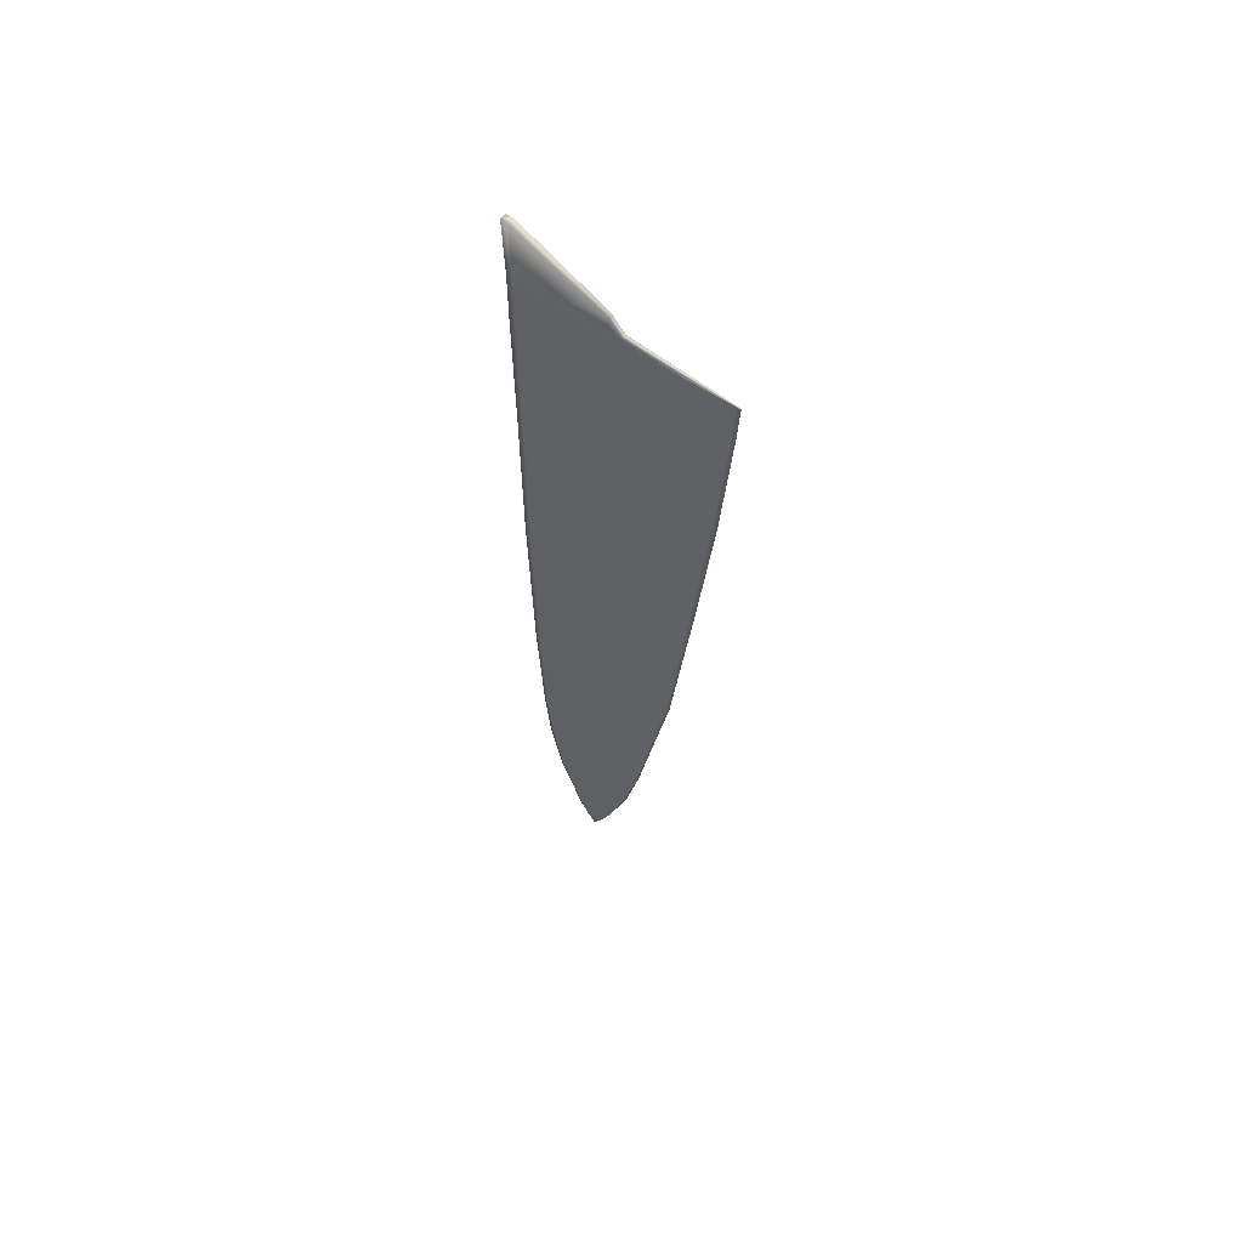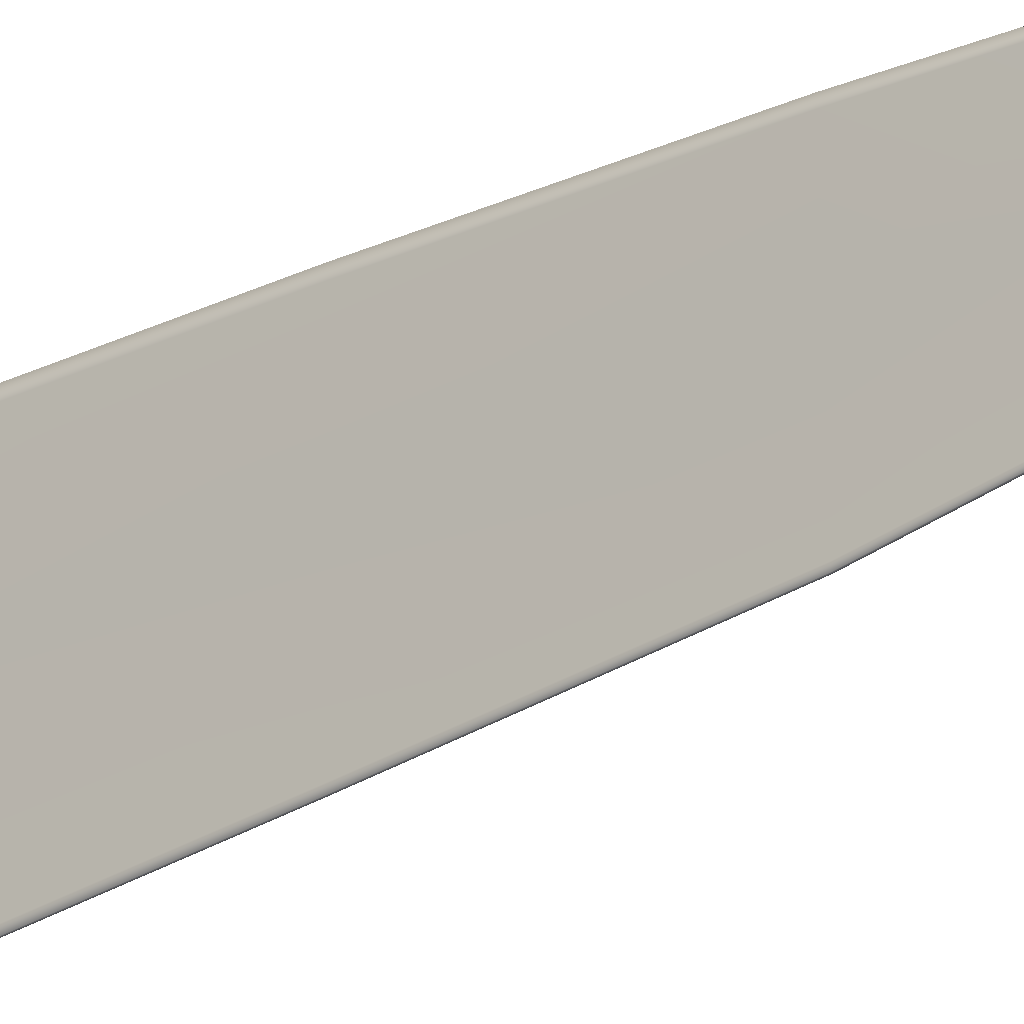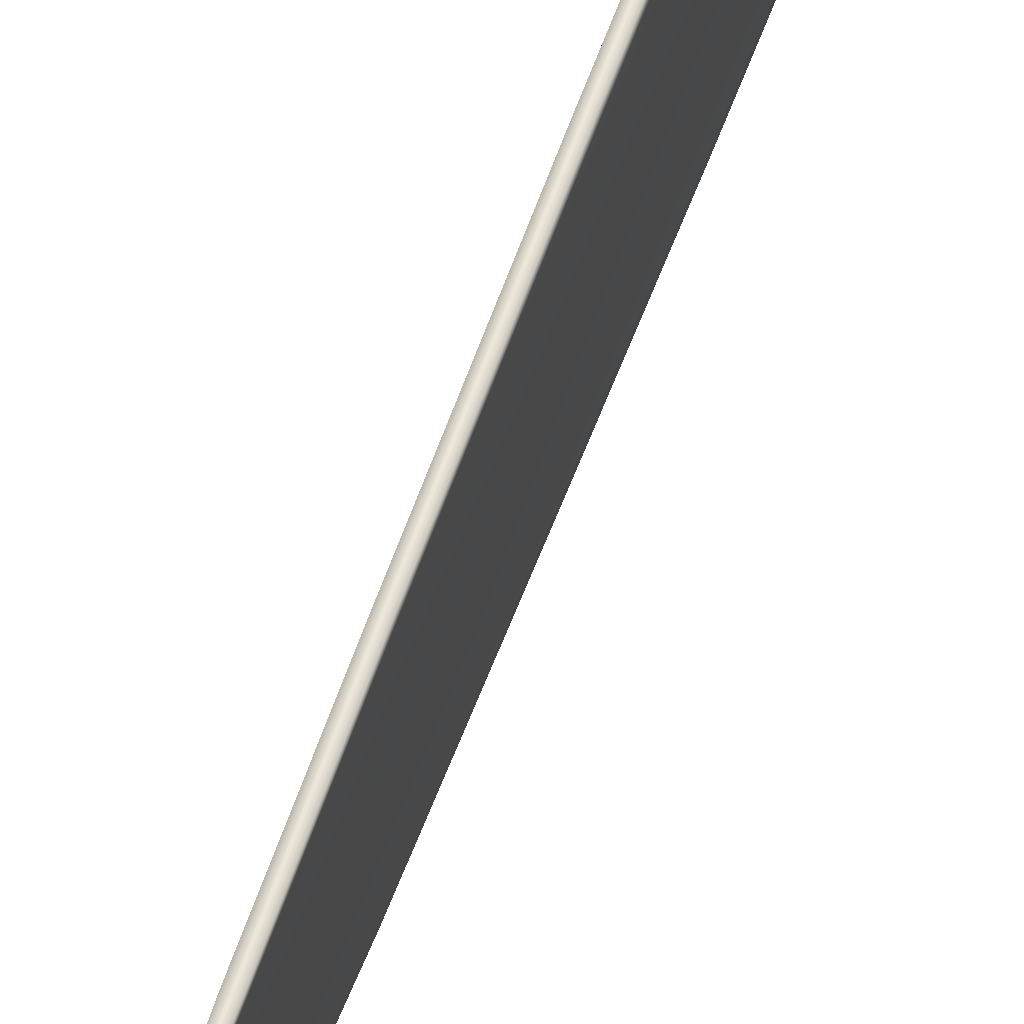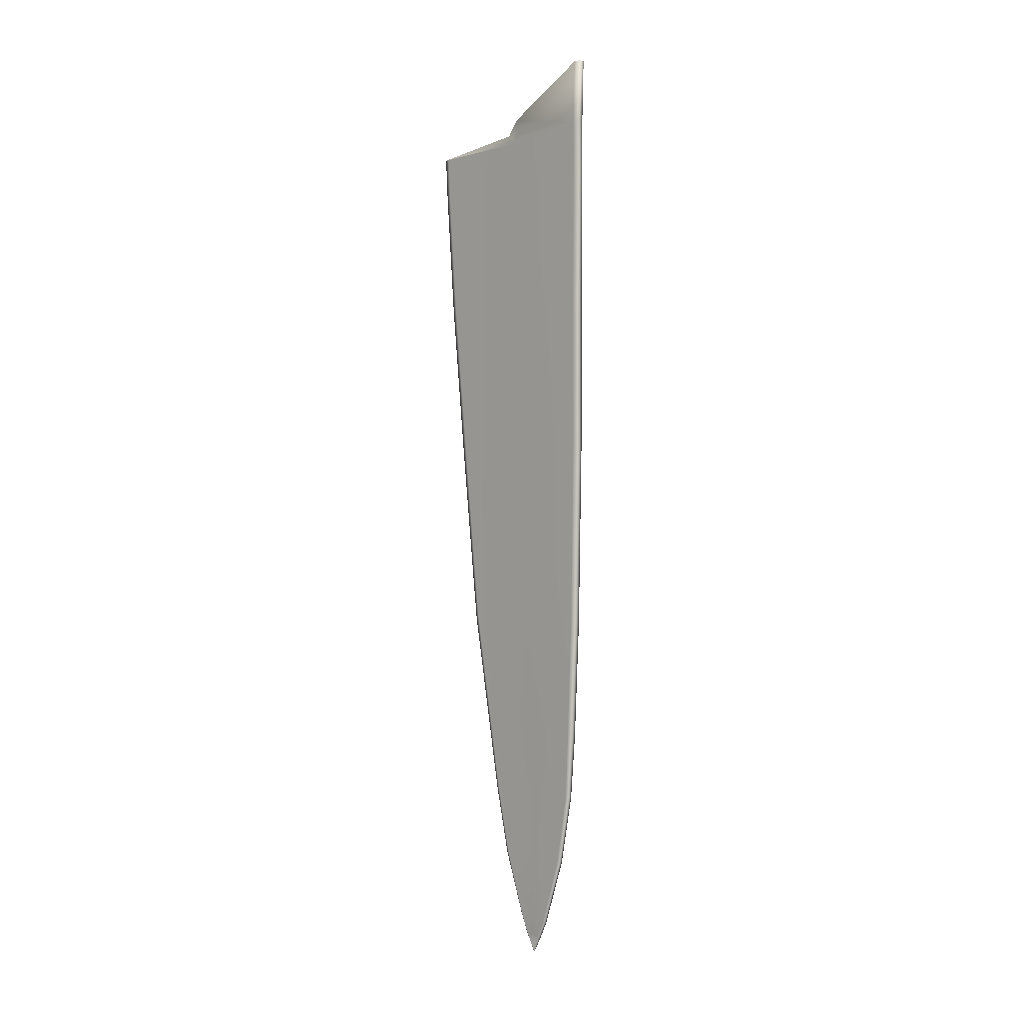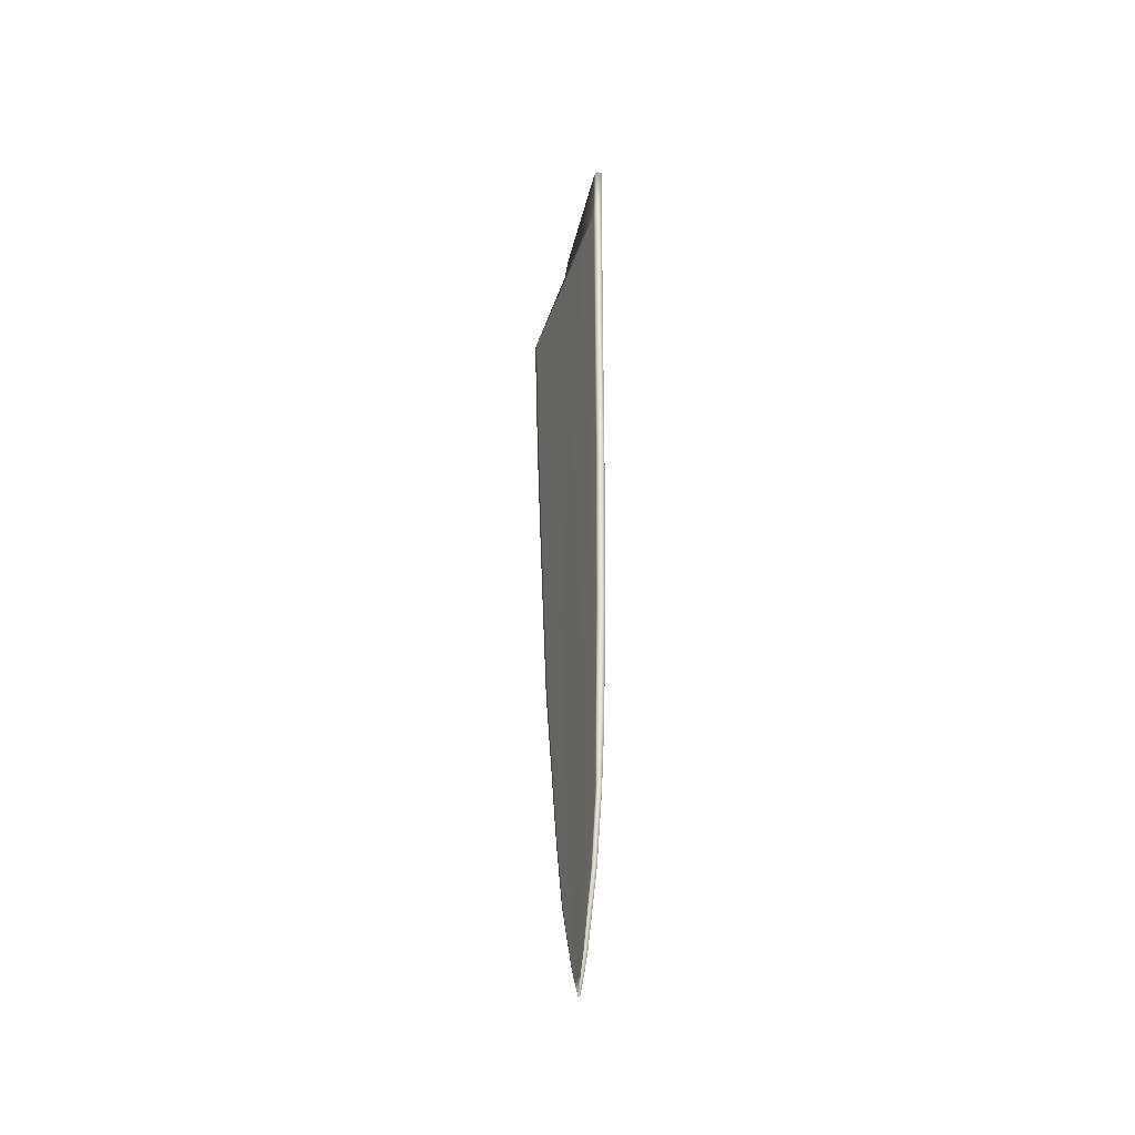
<metadata>
{"format":"obj","ext":"obj","renderer":"f3d","projection":"perspective","resolution":1024,"background":"white","views":[{"elev":59.4,"azim":124.9,"up":"+Y"},{"elev":-23.7,"azim":-50.8,"up":"+Z"},{"elev":53.1,"azim":17.6,"up":"+Z"},{"elev":0.5,"azim":-44.3,"up":"+Y"},{"elev":-37.8,"azim":-18.9,"up":"+Y"}]}
</metadata>
<code>
o MeshCube_005_0_GeomSubset_1
v -0.000761 -0.04408 -0.01751
v 0.000569 -0.04366 0.02078
v -0.000775 -0.1112 -0.008079
v 0.00034 -0.1109 0.01892
v -0.000731 -0.009555 -0.02118
v 0.00067 -0.008406 0.02072
v 0.000439 -0.08435 0.02009
v -0.00079 -0.08471 -0.01288
v -0.000713 -0.1404 -0.002073
v -8.6e-05 -0.1402 0.01519
v 6.1e-05 -0.1249 0.01798
v -0.000756 -0.1252 -0.005567
v -0.000677 0.02786 -0.02401
v 0.000831 0.04471 0.02115
v -0.000641 -0.1626 0.006786
v -0.000289 -0.1551 0.01032
v -0.000694 -0.1542 0.002719
v -0.00038 -0.1588 0.008592
v -0.000673 -0.1583 0.004483
v -0.00101 -0.1112 -0.008074
v -0.001014 -0.1252 -0.005562
v -0.000935 -0.1249 0.01799
v -0.001097 -0.1109 0.01894
v -0.000767 -0.008402 0.02075
v -0.000605 0.04472 0.02117
v -0.000911 0.02787 -0.02401
v -0.000965 -0.009555 -0.02118
v -0.000995 -0.04408 -0.0175
v -0.001025 -0.08471 -0.01288
v -0.000998 -0.08434 0.02012
v -0.000868 -0.04366 0.02081
v -0.001012 -0.1404 -0.002067
v -0.000982 -0.1402 0.01521
v -0.000907 -0.1583 0.004487
v -0.000876 -0.1626 0.006791
v -0.001046 -0.1588 0.008605
v -0.000929 -0.1542 0.002723
v -0.00105 -0.1551 0.01033
v 0.000543 -0.04368 0.01938
v -9.8e-05 -0.1402 0.01454
v 0.000321 -0.1109 0.01793
v 0.000416 -0.08436 0.01889
v 0.000642 -0.008422 0.01924
v 4.5e-05 -0.1249 0.01712
v 0.000802 0.0447 0.01963
v -0.000295 -0.1551 0.01004
v -0.000383 -0.1588 0.008443
v -0.000952 -0.1249 0.01714
v -0.001116 -0.1109 0.01796
v -0.000634 0.0447 0.01965
v -0.000795 -0.008418 0.01927
v -0.001021 -0.08435 0.01892
v -0.000894 -0.04367 0.01941
v -0.000995 -0.1402 0.01456
v -0.001049 -0.1588 0.008455
v -0.001055 -0.1551 0.01005
v -0.000713 -0.009545 -0.02024
v -0.000746 -0.1252 -0.005023
v -0.000658 0.02812 -0.02305
v -0.000691 -0.1542 0.002894
v -0.000671 -0.1584 0.004578
v -0.00064 -0.1625 0.00683
v -0.001004 -0.1252 -0.005018
v -0.000892 0.02812 -0.02305
v -0.000947 -0.009544 -0.02024
v -0.000875 -0.1625 0.006834
v -0.000905 -0.1584 0.004582
v -0.000925 -0.1542 0.002899
v -0.000744 -0.04407 -0.01662
v -0.000705 -0.1404 -0.00166
v -0.000764 -0.1112 -0.007455
v -0.000776 -0.0847 -0.01212
v -0.000998 -0.1112 -0.00745
v -0.00101 -0.0847 -0.01212
v -0.000978 -0.04407 -0.01662
v -0.001005 -0.1404 -0.001654
v -0.000692 0.01927 -0.0235
v 0.000756 0.02043 0.02085
v -0.000681 0.02043 0.02088
v -0.000926 0.01927 -0.0235
v -0.00071 0.02041 0.01937
v 0.000727 0.0204 0.01934
v -0.000908 0.01929 -0.02254
v -0.000674 0.01929 -0.02254
v -0.000677 0.0277 -0.024
v -0.000911 0.02771 -0.024
v 0.000755 0.03067 0.01927
v -0.000658 0.02793 -0.02304
v 0.000785 0.03103 0.02079
v -0.000652 0.03104 0.02081
v -0.000682 0.03068 0.0193
v -0.000893 0.02793 -0.02304
v -9.6e-05 -0.04387 0.001503
v -0.000394 -0.1403 0.006801
v -0.000218 -0.111 0.005326
v -0.000176 -0.08453 0.003492
v -0.001057 -0.111 0.005342
v -0.001015 -0.08453 0.003508
v -0.000936 -0.04387 0.001519
v -0.000994 -0.1403 0.006812
v -3.1e-05 -0.00898 -0.000366
v -0.000348 -0.125 0.006123
v 5.7e-05 0.0307 -0.001756
v -0.000492 -0.1547 0.006492
v -0.000526 -0.1586 0.006523
v -0.000977 -0.125 0.006135
v -0.000783 0.0307 -0.001741
v -0.000871 -0.008977 -0.00035
v -0.000978 -0.1586 0.006532
v -0.000991 -0.1547 0.006501
v 3.1e-05 0.01985 -0.001457
v -0.000808 0.01985 -0.001441
v 5.2e-05 0.02865 -0.001734
v -0.000788 0.02866 -0.001718
v -0.000669 -0.1589 0.004765
v -0.000903 -0.1589 0.004769
v -1.8e-05 -0.04385 0.003692
v -0.000356 -0.1403 0.007822
v -0.000152 -0.111 0.006869
v -0.000103 -0.08451 0.005377
v -0.001064 -0.111 0.006886
v -0.001016 -0.0845 0.005394
v -0.000931 -0.04385 0.003709
v -0.000993 -0.1403 0.007834
v -0.000902 -0.1589 0.004858
v -0.000667 -0.1589 0.004853
v 0.000116 0.01992 0.001088
v 0.000138 0.0289 0.000837
v 5.1e-05 -0.008912 0.002033
v -0.0003 -0.125 0.007469
v 0.000152 0.03408 0.00078
v -0.000467 -0.1547 0.006926
v -0.000509 -0.1586 0.006758
v -0.000974 -0.125 0.007481
v -0.000761 0.03408 0.000798
v -0.000861 -0.008909 0.00205
v -0.000986 -0.1586 0.006767
v -0.000999 -0.1547 0.006936
v -0.000796 0.01992 0.001105
v -0.000775 0.0289 0.000854
v -0.000789 0.02564 -0.0244
v 7.3e-05 0.02614 0.0209
v -0.000779 0.03007 -0.02455
v 8.5e-05 0.03072 0.02084
v -0.000358 0.03339 -0.00289
v 9.4e-05 0.03378 0.02081
v -0.000202 0.1397 -0.01084
v 0.000419 0.1402 0.02177
v -0.000246 0.03926 0.002117
v 0.000111 0.03959 0.02085
v 0.000102 0.03662 0.02083
v -0.00028 0.03628 0.00075
v -0.000202 0.09139 -0.003502
v 0.000267 0.09179 0.02111
v 0.000189 0.06569 0.02098
v -0.000224 0.06533 -0.000693
v -0.000222 0.07974 -0.002775
v 0.000231 0.08013 0.02102
v -4.2e-05 0.1256 -0.000307
v 0.000371 0.126 0.02141
v 0.000322 0.1099 0.02125
v -0.000126 0.1095 -0.00222
v -5.3e-05 0.1327 -0.001913
v 0.000395 0.1331 0.02159
v 0.000383 0.1295 0.0215
v -3.8e-05 0.1292 -0.000588
v -7.6e-05 0.1189 -0.001017
v 0.00035 0.1192 0.02131
v -9.6e-05 0.1355 -0.004608
v 0.000405 0.1359 0.02166
v -0.00012 0.1501 -0.008076
v 0.000448 0.1505 0.02173
v -0.000176 0.1449 -0.01024
v 0.000435 0.1453 0.02184
v 0.000179 0.1624 0.00575
v 0.000265 0.1626 0.01026
v -2.4e-05 0.1564 -0.004027
v 0.000414 0.1568 0.01898
v 6.2e-05 0.1594 4.1e-05
v 0.000371 0.1597 0.01629
v 0.000116 0.1609 0.002672
v 0.000329 0.1612 0.01386
v 0.00044 0.1537 0.02085
v -7.3e-05 0.1532 -0.006094
v -0.000785 0.02739 -0.02443
v 7.8e-05 0.02791 0.02088
v -0.000683 0.0257 -0.01883
v -0.002923 0.03016 -0.01892
v -0.002553 0.03344 6.6e-05
v -0.002376 0.1397 -0.006785
v -0.002452 0.03931 0.004462
v -0.002484 0.03632 0.00326
v -0.002395 0.09145 -0.000435
v -0.002424 0.06538 0.002014
v -0.002417 0.07979 0.000192
v -0.002242 0.1257 0.002405
v -0.002321 0.1095 0.000707
v -0.002248 0.1327 0.001018
v -0.002236 0.1292 0.00217
v -0.002274 0.1189 0.001771
v -0.002285 0.1356 -0.001337
v -0.0023 0.1501 -0.004369
v -0.002356 0.1449 -0.006483
v 0.000189 0.1624 0.006304
v -0.002221 0.1564 -0.001157
v -0.002151 0.1594 0.002081
v -0.002108 0.1609 0.004089
v -0.00226 0.1533 -0.002739
v -0.002929 0.02746 -0.01882
v -0.002171 0.03958 0.01922
v -0.00218 0.03661 0.01919
v -0.002013 0.09177 0.01963
v -0.002092 0.06567 0.01942
v -0.002048 0.08011 0.01953
v -0.001909 0.126 0.0199
v -0.001958 0.1098 0.01977
v -0.001887 0.133 0.01996
v -0.001898 0.1295 0.01993
v -0.001929 0.1192 0.01985
v -0.001879 0.1359 0.01998
v -0.00185 0.1453 0.02005
v -0.001871 0.1567 0.01721
v -0.001904 0.1597 0.01505
v -0.001938 0.1612 0.01302
v -0.00185 0.1536 0.01878
v -0.002207 0.02791 0.01909
v 3.8e-05 0.02613 0.01903
v -0.002199 0.03071 0.01911
v -0.002189 0.03376 0.01917
v -0.001866 0.1401 0.02
v -0.001847 0.1505 0.01943
v 0.000258 0.1626 0.009903
v -0.000635 0.02605 0.01171
v -0.006467 0.03057 0.01177
v -0.006452 0.03364 0.01206
v -0.006169 0.14 0.01082
v -0.00614 0.1504 0.01074
v -0.006435 0.03945 0.01207
v -0.006444 0.03649 0.01208
v -0.006297 0.09164 0.01144
v -0.006366 0.06555 0.01175
v -0.006328 0.07998 0.01157
v -0.006204 0.1258 0.01112
v -0.006248 0.1097 0.01127
v -0.006185 0.1329 0.01103
v -0.006195 0.1294 0.01108
v -0.006222 0.1191 0.01119
v -0.006179 0.1357 0.01096
v -0.006155 0.1452 0.01077
v -0.005439 0.1566 0.01068
v -0.003861 0.1596 0.01063
v -0.005971 0.1535 0.01072
v -0.006474 0.02783 0.0118
v 7.4e-05 0.02658 0.02089
v -0.000788 0.02608 -0.02441
v -0.00124 0.02614 -0.01883
v -0.000519 0.02657 0.01905
v -0.004785 0.0265 0.01178
v 0.001578 0.03014 -0.01901
v 0.001948 0.03343 -2e-05
v 0.002125 0.1397 -0.006871
v 0.002049 0.03929 0.004377
v 0.002017 0.03631 0.003175
v 0.002106 0.09144 -0.00052
v 0.002077 0.06536 0.001928
v 0.002084 0.07978 0.000107
v 0.002259 0.1257 0.002319
v 0.00218 0.1095 0.000622
v 0.002253 0.1327 0.000933
v 0.002265 0.1292 0.002084
v 0.002227 0.1189 0.001685
v 0.002216 0.1355 -0.001422
v 0.002201 0.1501 -0.004455
v 0.002146 0.1449 -0.006569
v 0.00228 0.1564 -0.001242
v 0.00235 0.1594 0.001995
v 0.002393 0.1609 0.004004
v 0.002241 0.1533 -0.002825
v 0.001572 0.02745 -0.01891
v 0.00233 0.03956 0.01913
v 0.002321 0.0366 0.01911
v 0.002488 0.09175 0.01954
v 0.002409 0.06566 0.01934
v 0.002453 0.08009 0.01945
v 0.002592 0.126 0.01982
v 0.002543 0.1098 0.01969
v 0.002614 0.133 0.01987
v 0.002603 0.1295 0.01985
v 0.002572 0.1192 0.01976
v 0.002622 0.1359 0.01989
v 0.002651 0.1453 0.01996
v 0.00263 0.1567 0.01713
v 0.002597 0.1597 0.01497
v 0.002563 0.1612 0.01294
v 0.002651 0.1536 0.01869
v 0.002294 0.02789 0.019
v 0.002302 0.0307 0.01903
v 0.002312 0.03375 0.01908
v 0.002635 0.1401 0.01992
v 0.002654 0.1505 0.01935
v 0.000431 0.02604 0.01169
v 0.006287 0.03053 0.01153
v 0.006301 0.03361 0.01182
v 0.006585 0.14 0.01058
v 0.006613 0.1503 0.0105
v 0.006318 0.03942 0.01183
v 0.00631 0.03645 0.01184
v 0.006457 0.0916 0.0112
v 0.006388 0.06551 0.01151
v 0.006426 0.07994 0.01133
v 0.00655 0.1258 0.01088
v 0.006506 0.1097 0.01102
v 0.006568 0.1329 0.01078
v 0.006559 0.1293 0.01084
v 0.006531 0.119 0.01094
v 0.006575 0.1357 0.01071
v 0.006599 0.1451 0.01053
v 0.005946 0.1566 0.01046
v 0.004384 0.1596 0.01048
v 0.006461 0.1535 0.01048
v 0.00628 0.02779 0.01156
v -0.000124 0.02614 -0.01885
v 0.000597 0.02657 0.01903
v 0.004584 0.02647 0.01161
f 41 4 11 44
f 88 85 13 59
f 39 2 7 42
f 57 69 1 5
f 44 11 10 40
f 42 7 4 41
f 47 18 62
f 40 10 16 46
f 46 16 18 47
f 49 48 22 23
f 92 64 26 86
f 53 52 30 31
f 65 27 28 75
f 48 54 33 22
f 52 49 23 30
f 55 66 36
f 54 56 38 33
f 56 55 36 38
f 11 4 23 22
f 8 3 20 29
f 17 19 34 37
f 12 9 32 21
f 18 16 38 36
f 4 7 30 23
f 59 13 26 64
f 7 2 31 30
f 115 15 35 116
f 10 11 22 33
f 77 5 27 80
f 2 6 24 31
f 89 14 25 90
f 5 1 28 27
f 62 18 36 66
f 9 17 37 32
f 3 12 21 20
f 1 8 29 28
f 16 10 33 38
f 14 45 50 25
f 138 137 55 56
f 124 138 56 54
f 122 121 49 52
f 134 124 54 48
f 24 51 53 31
f 123 122 52 53
f 90 25 50 91
f 121 134 48 49
f 132 46 47 133
f 118 40 46 132
f 120 42 41 119
f 130 44 40 118
f 6 2 39 43
f 117 39 42 120
f 89 87 45 14
f 119 41 44 130
f 3 71 58 12
f 1 69 72 8
f 12 58 70 9
f 8 72 71 3
f 9 70 60 17
f 17 60 61 19
f 20 21 63 73
f 28 29 74 75
f 21 32 76 63
f 29 20 73 74
f 32 37 68 76
f 37 34 67 68
f 15 62 66 35
f 103 59 64 107
f 116 35 66 125
f 108 65 75 99
f 114 107 64 92
f 115 126 62 15
f 101 93 69 57
f 113 88 59 103
f 126 133 47 62
f 125 66 55 137
f 101 57 84 111
f 108 112 83 65
f 6 43 82 78
f 24 79 81 51
f 6 78 79 24
f 85 77 80 86
f 65 83 80 27
f 57 5 77 84
f 13 85 86 26
f 111 84 88 113
f 112 114 92 83
f 78 82 87 89
f 79 90 91 81
f 78 89 90 79
f 83 92 86 80
f 84 77 85 88
f 139 140 114 112
f 127 111 113 128
f 136 139 112 108
f 129 101 111 127
f 128 113 103 131
f 129 117 93 101
f 140 135 107 114
f 136 108 99 123
f 131 103 107 135
f 71 95 102 58
f 69 93 96 72
f 58 102 94 70
f 72 96 95 71
f 70 94 104 60
f 60 104 105 61
f 73 63 106 97
f 75 74 98 99
f 63 76 100 106
f 74 73 97 98
f 76 68 110 100
f 68 67 109 110
f 45 131 135 50
f 51 136 123 53
f 91 50 135 140
f 43 39 117 129
f 87 128 131 45
f 43 129 127 82
f 51 81 139 136
f 82 127 128 87
f 81 91 140 139
f 67 125 137 109
f 61 105 133 126
f 19 61 126 115
f 34 116 125 67
f 95 119 130 102
f 93 117 120 96
f 102 130 118 94
f 96 120 119 95
f 94 118 132 104
f 104 132 133 105
f 97 106 134 121
f 99 98 122 123
f 106 100 124 134
f 98 97 121 122
f 100 110 138 124
f 110 109 137 138
f 19 115 116 34

</code>
